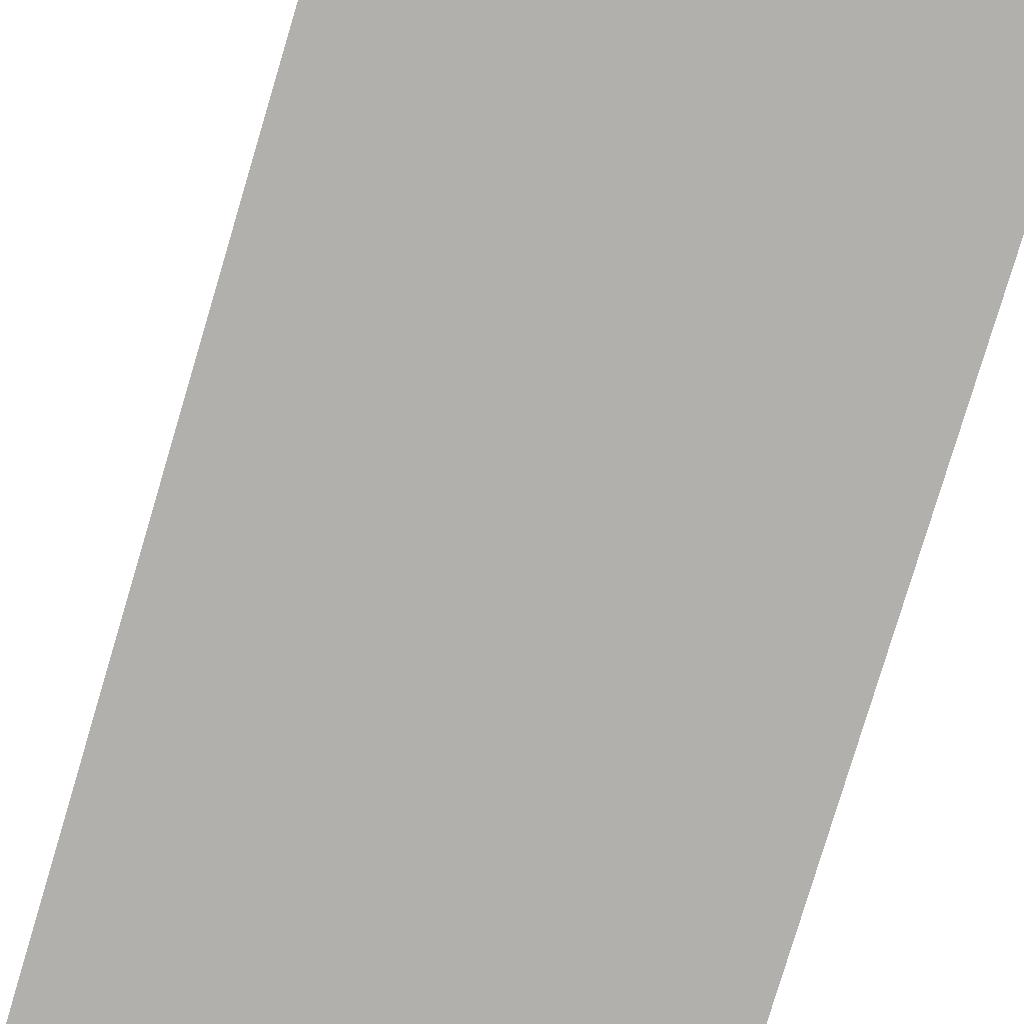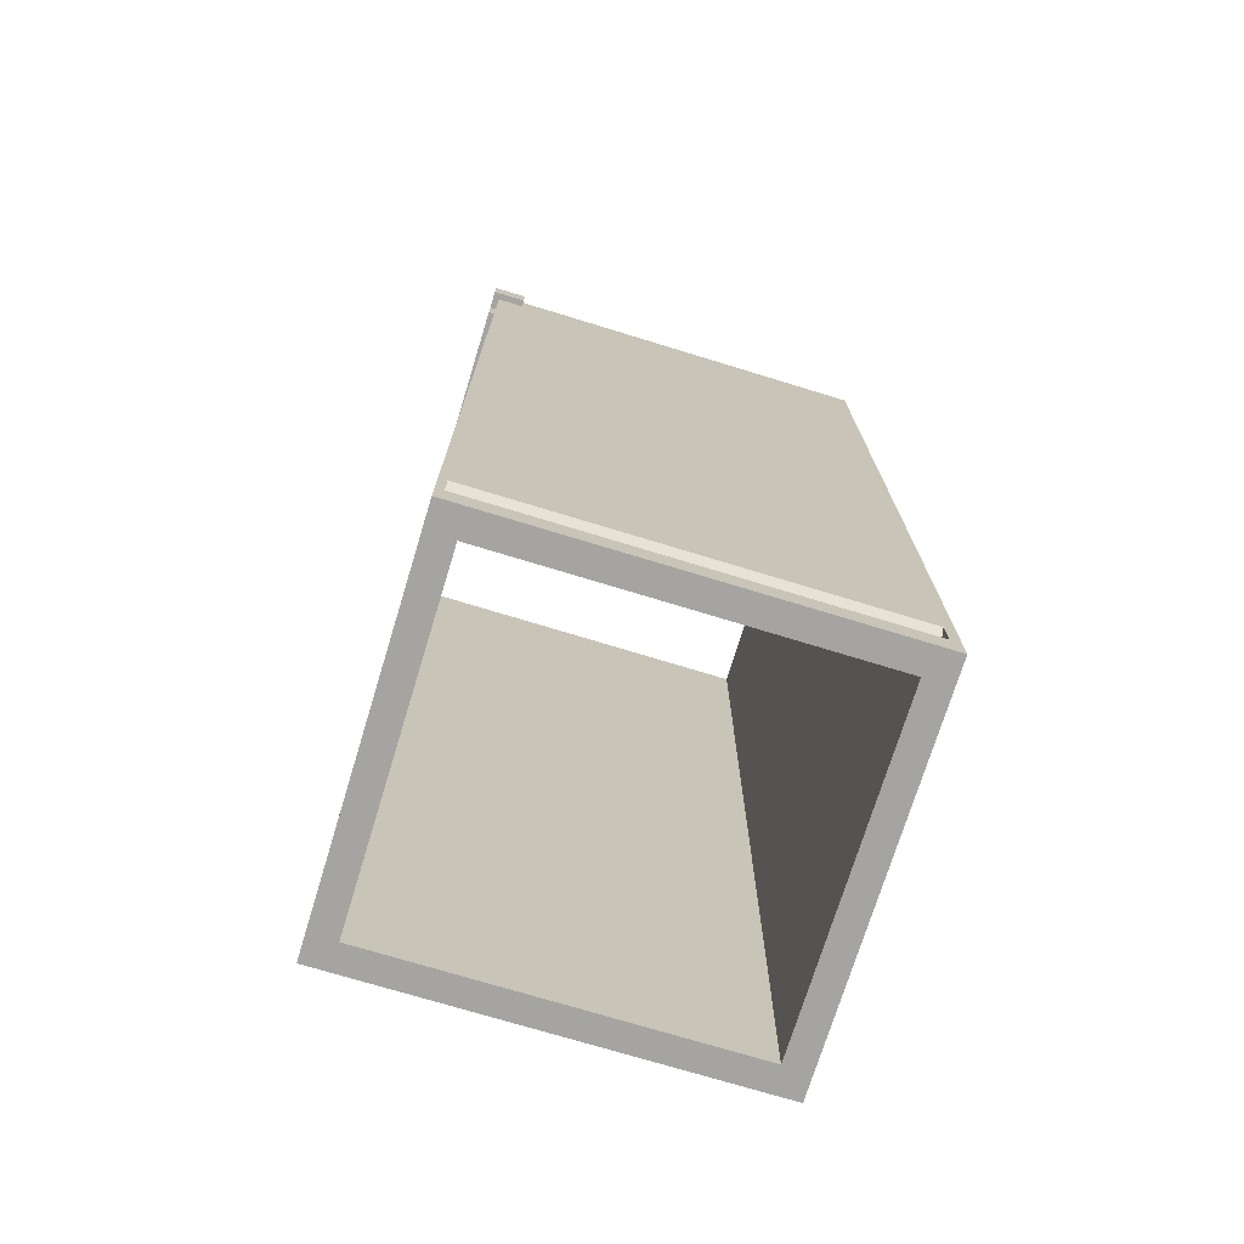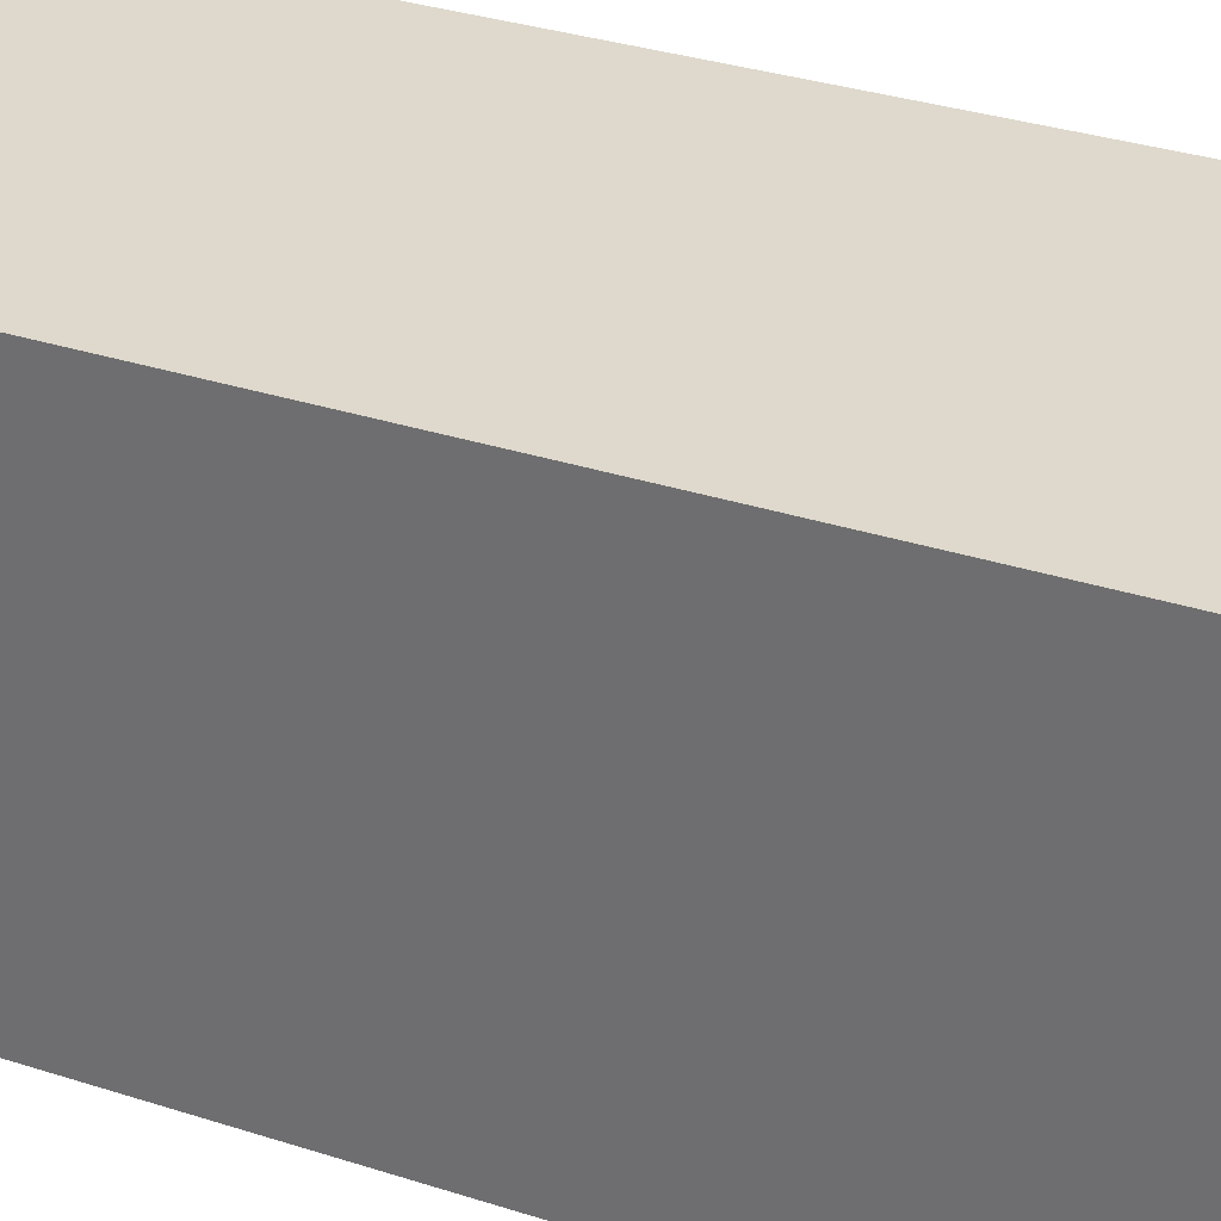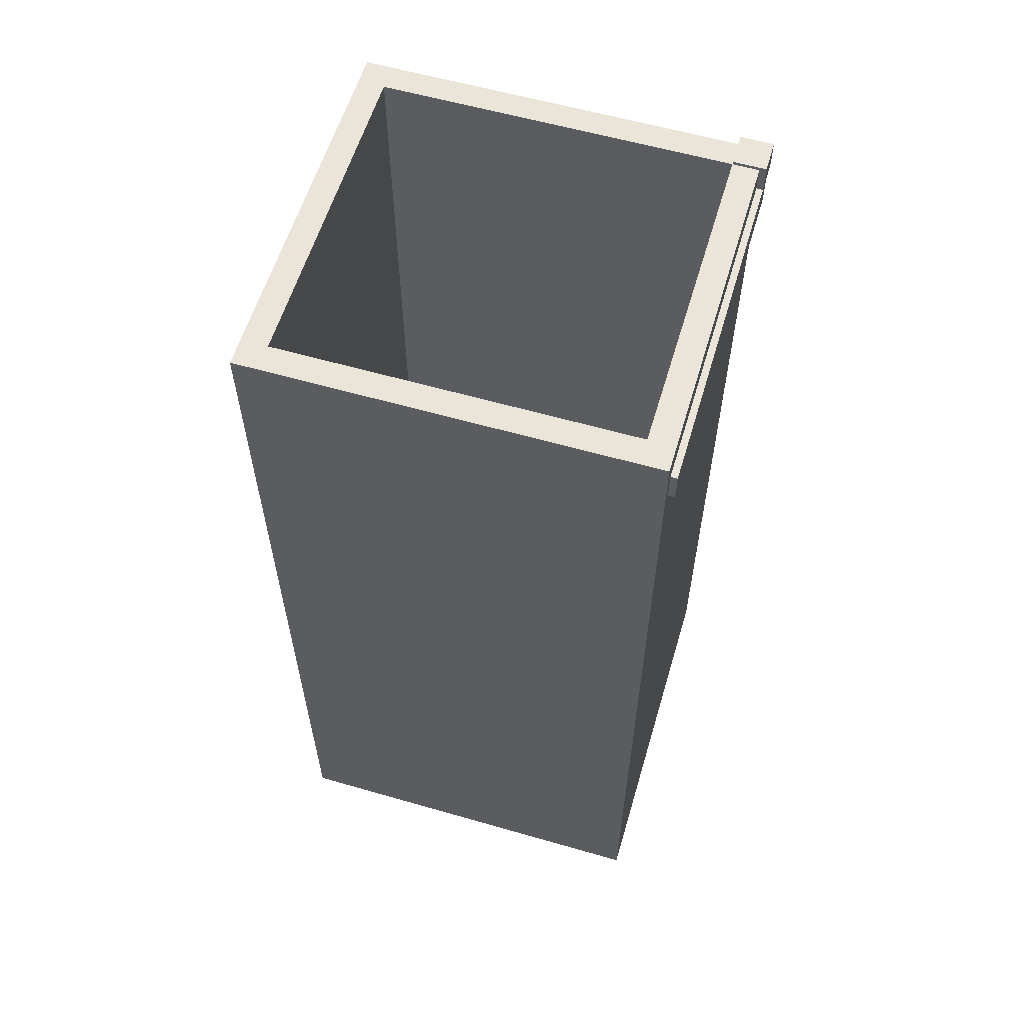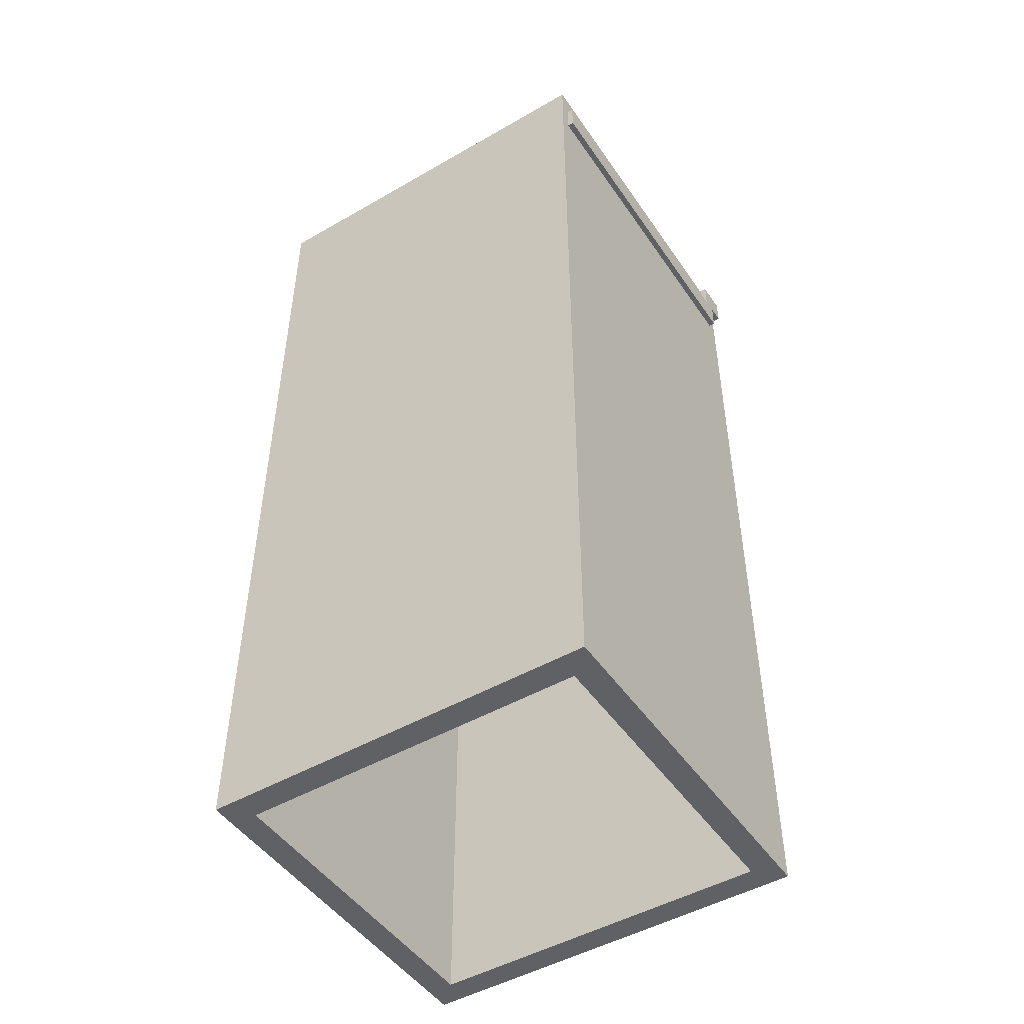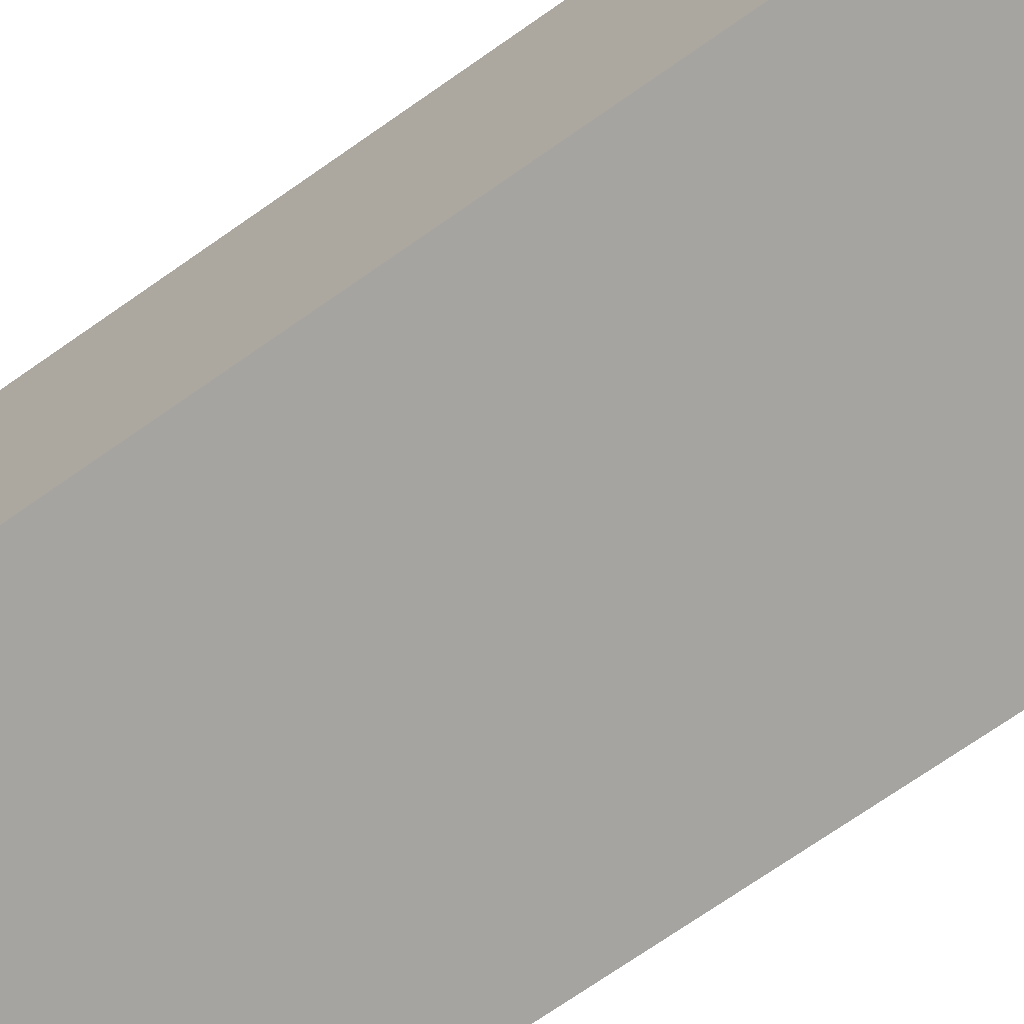
<metadata>
{"format":"obj","ext":"obj","renderer":"f3d","projection":"perspective","resolution":1024,"background":"white","views":[{"elev":-78.8,"azim":-16.6,"up":"+Y"},{"elev":-73.3,"azim":-107.0,"up":"+Z"},{"elev":31.9,"azim":114.7,"up":"+Y"},{"elev":59.2,"azim":106.5,"up":"+Z"},{"elev":-48.3,"azim":122.8,"up":"+Z"},{"elev":-73.2,"azim":124.8,"up":"+Y"}]}
</metadata>
<code>
v 0 4.769 0.3175
v 0.1044 4.769 0.4219
v 0.1044 4.769 0.5941
v 1.388e-17 4.769 0.6985
v 1.388e-17 0.1207 0.6985
v 1.388e-17 4.769 0.6985
v 0.1044 4.769 0.5941
v 0.1044 0.1207 0.5941
v 0.3175 4.54 0
v 4.254 4.54 0
v 4.254 4.54 11.43
v 0.3175 4.54 11.43
v 0.3175 4.54 11.43
v -5.76e-33 4.54 11.43
v 0 0 11.43
v 4.572 0 11.43
v 4.572 4.858 11.43
v 0.3175 4.858 11.43
v 0.3175 4.54 11.43
v 4.254 4.54 11.43
v 4.254 0.3175 11.43
v 0.3175 0.3175 11.43
v 4.254 0.3175 0
v 0.3175 0.3175 0
v 0.3175 0.3175 11.43
v 4.254 0.3175 11.43
v 0.1044 0.1207 0.5941
v 0.1044 4.769 0.5941
v 0.1044 4.769 0.4219
v 0.1044 0.1207 0.4219
v 0.1044 0.1207 0.4219
v 0 0.1207 0.3175
v 1.388e-17 0.1207 0.6985
v 0.1044 0.1207 0.5941
v 0.1044 0.1207 0.4219
v 0.1044 4.769 0.4219
v 0 4.769 0.3175
v 0 0.1207 0.3175
v 0.3175 0.3175 0
v 0.3175 4.54 0
v 0.3175 4.54 11.43
v 0.3175 0.3175 11.43
v 4.254 4.54 0
v 4.254 0.3175 0
v 4.254 0.3175 11.43
v 4.254 4.54 11.43
v 0.3175 0.3175 0
v 4.254 0.3175 0
v 4.254 4.54 0
v 0.3175 4.54 0
v 0 0 0
v -6.163e-33 4.858 0
v 4.572 4.858 0
v 4.572 -1.233e-32 0
v 0 0 0
v 4.572 -1.233e-32 0
v 4.572 0 11.43
v 0 0 11.43
v 4.572 -1.233e-32 0
v 4.572 4.858 0
v 4.572 4.858 11.43
v 4.572 0 11.43
v 4.432 4.937 10.73
v 0.1397 4.937 10.73
v 0.1397 4.937 11.11
v -0.07904 4.937 11.11
v -0.07904 4.937 11.47
v 0.3175 4.937 11.47
v 0.3175 4.937 11.11
v 4.432 4.937 11.11
v 0.1397 4.858 10.73
v 0.1397 4.858 11.11
v 0.1397 4.937 11.11
v 0.1397 4.937 10.73
v 4.432 4.858 11.11
v 4.432 4.858 10.73
v 4.432 4.937 10.73
v 4.432 4.937 11.11
v -5.76e-33 4.54 11.43
v 0 4.54 11.11
v -6.163e-33 4.858 11.11
v -6.163e-33 4.858 0
v 0 0 0
v 0 0 11.43
v 0 4.769 0.3175
v 1.388e-17 4.769 0.6985
v 1.388e-17 0.1207 0.6985
v 0 0.1207 0.3175
v 0.3175 4.937 11.11
v 0.3175 4.858 11.11
v 4.432 4.858 11.11
v 4.432 4.937 11.11
v -0.07904 4.937 11.47
v -0.07904 4.937 11.11
v -0.07904 4.54 11.11
v -0.07904 4.54 11.47
v -6.163e-33 4.858 11.11
v 0 4.54 11.11
v -0.07904 4.54 11.11
v -0.07904 4.937 11.11
v 0.1397 4.937 11.11
v 0.1397 4.858 11.11
v 0.3175 4.937 11.47
v -0.07904 4.937 11.47
v -0.07904 4.54 11.47
v 0.3175 4.54 11.47
v 0 4.54 11.11
v -5.76e-33 4.54 11.43
v 0.3175 4.54 11.43
v 0.3175 4.54 11.47
v -0.07904 4.54 11.47
v -0.07904 4.54 11.11
v -6.163e-33 4.858 11.11
v 0.1397 4.858 11.11
v 0.1397 4.858 10.73
v 4.432 4.858 10.73
v 4.432 4.858 11.11
v 0.3175 4.858 11.11
v 0.3175 4.858 11.43
v 4.572 4.858 11.43
v 4.572 4.858 0
v -6.163e-33 4.858 0
v 0.3175 4.54 11.43
v 0.3175 4.858 11.43
v 0.3175 4.858 11.11
v 0.3175 4.937 11.11
v 0.3175 4.937 11.47
v 0.3175 4.54 11.47
v 4.432 4.858 10.73
v 0.1397 4.858 10.73
v 0.1397 4.937 10.73
v 4.432 4.937 10.73
f 2 3 1
f 1 3 4
f 6 7 5
f 5 7 8
f 9 10 12
f 12 10 11
f 13 14 22
f 22 14 15
f 22 15 16
f 17 20 16
f 16 20 21
f 16 21 22
f 17 18 20
f 20 18 19
f 23 24 26
f 26 24 25
f 28 29 27
f 27 29 30
f 32 33 31
f 31 33 34
f 36 37 35
f 35 37 38
f 39 40 42
f 42 40 41
f 43 44 46
f 46 44 45
f 50 47 51
f 51 47 48
f 51 48 54
f 54 48 49
f 54 49 53
f 53 49 50
f 53 50 52
f 52 50 51
f 55 56 58
f 58 56 57
f 59 60 62
f 62 60 61
f 70 63 69
f 69 63 64
f 69 64 65
f 66 67 65
f 65 67 68
f 65 68 69
f 71 72 74
f 74 72 73
f 75 76 78
f 78 76 77
f 79 80 84
f 84 80 87
f 84 87 83
f 83 87 88
f 83 88 82
f 82 88 85
f 82 85 86
f 87 80 86
f 86 80 81
f 86 81 82
f 89 90 92
f 92 90 91
f 94 95 93
f 93 95 96
f 98 99 97
f 97 99 100
f 97 100 101
f 101 102 97
f 103 104 106
f 106 104 105
f 107 108 112
f 112 108 111
f 111 108 110
f 110 108 109
f 114 115 113
f 113 115 122
f 122 115 116
f 122 116 121
f 121 116 120
f 120 116 117
f 120 117 119
f 119 117 118
f 123 124 128
f 128 124 127
f 127 124 126
f 126 124 125
f 130 131 129
f 129 131 132

</code>
